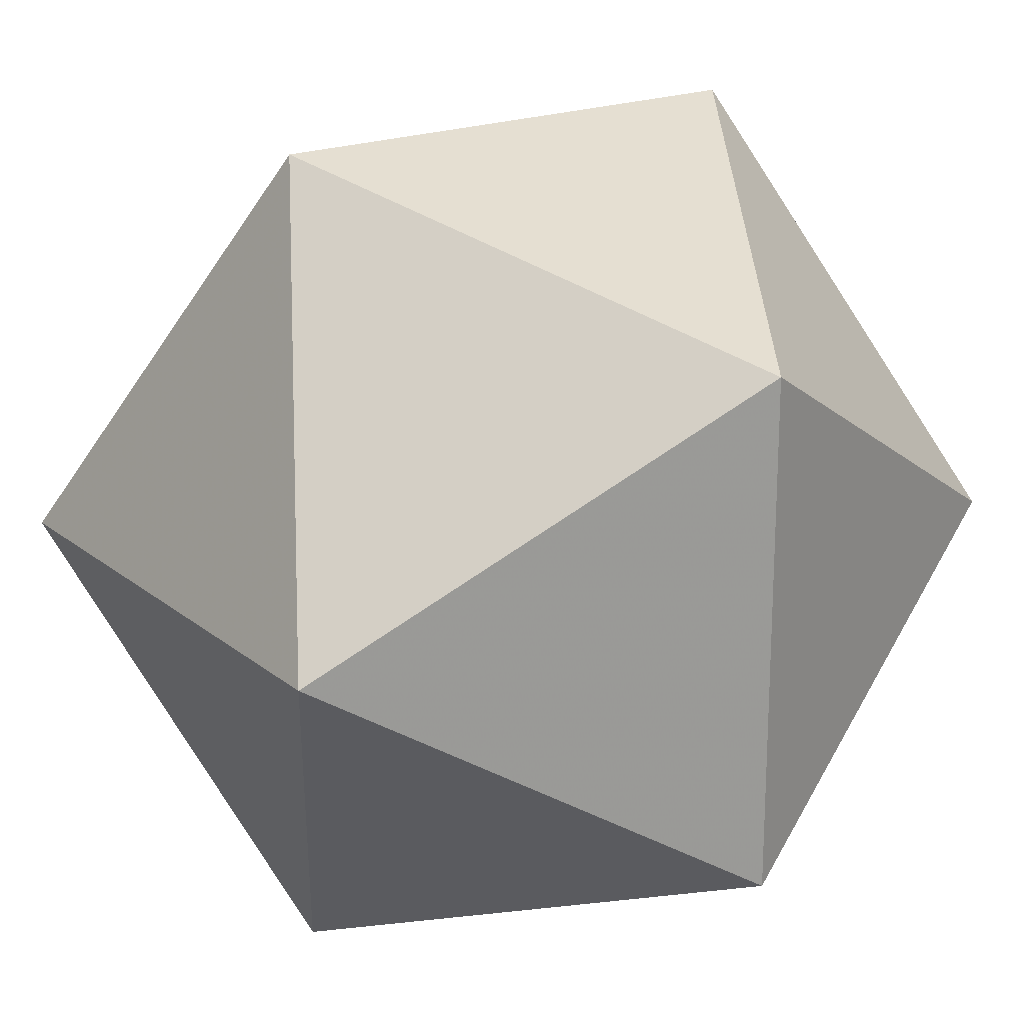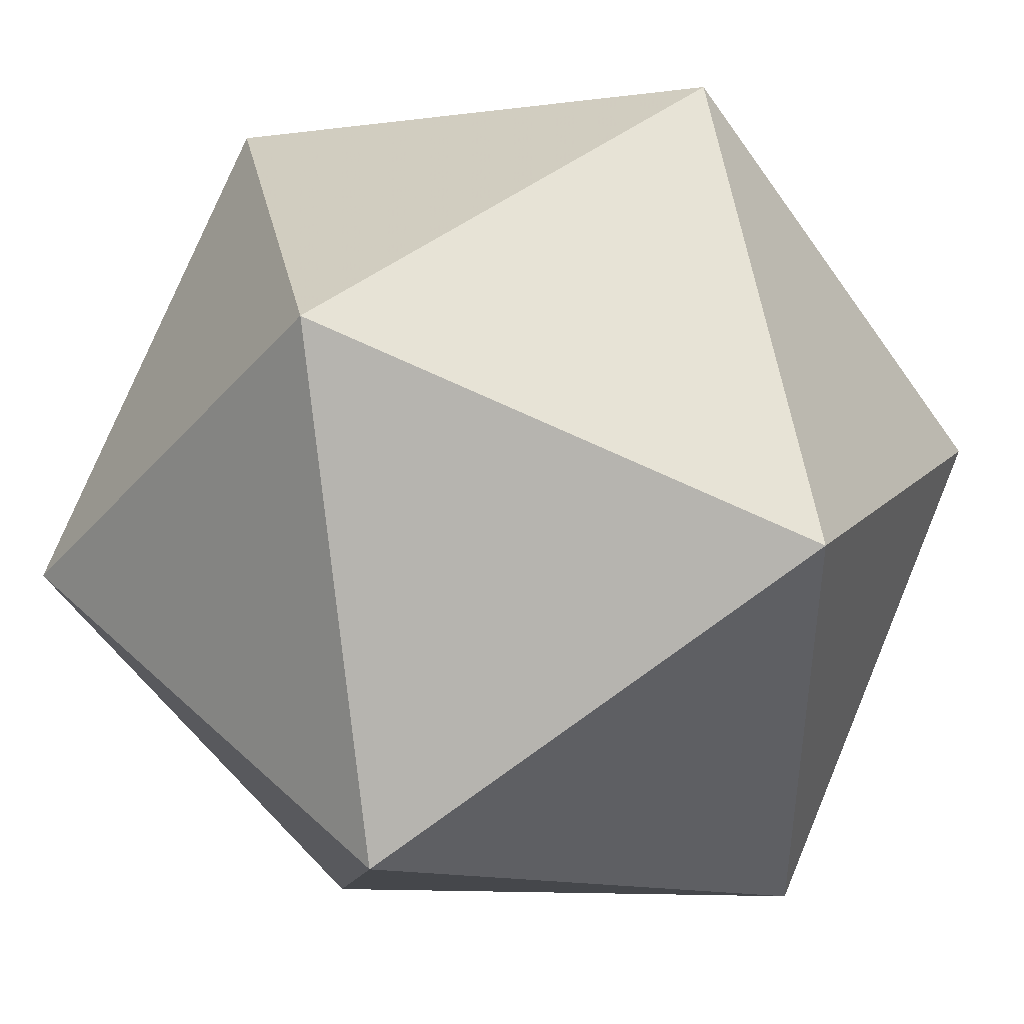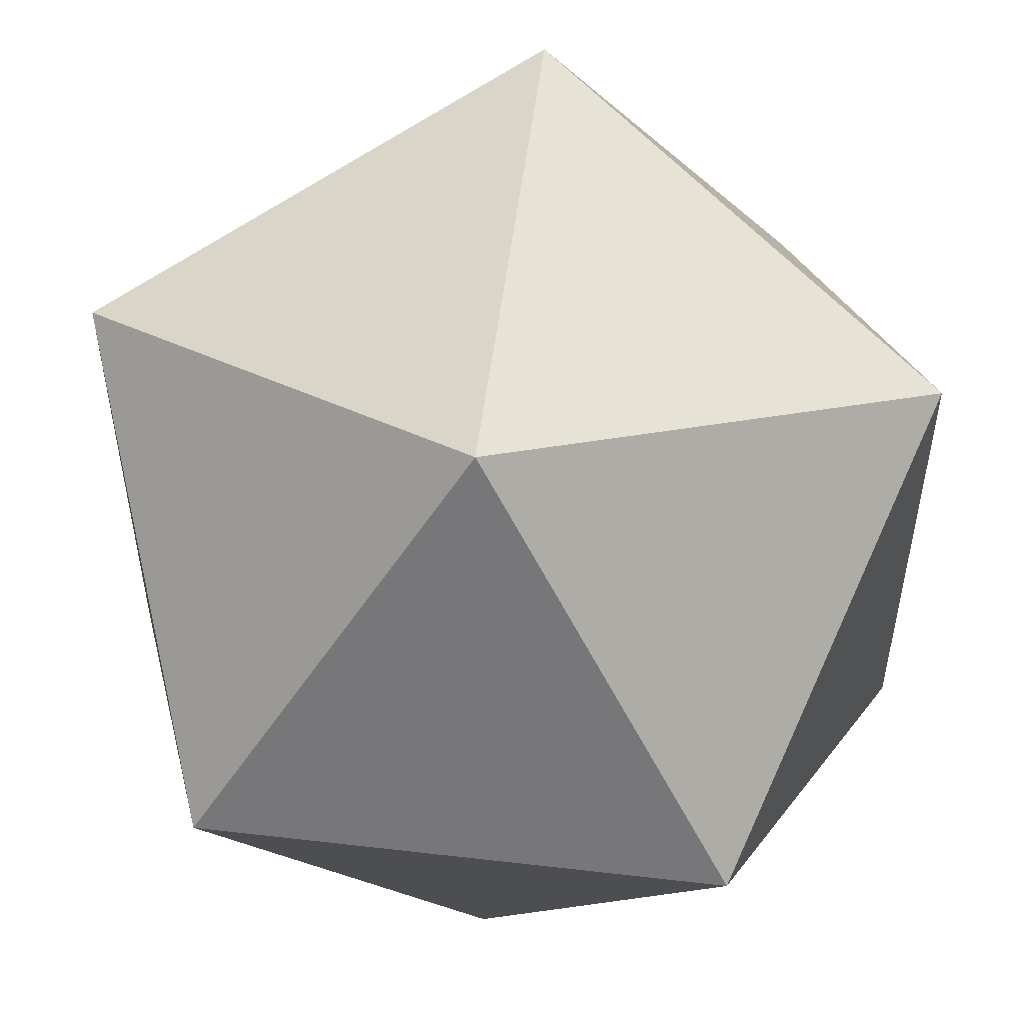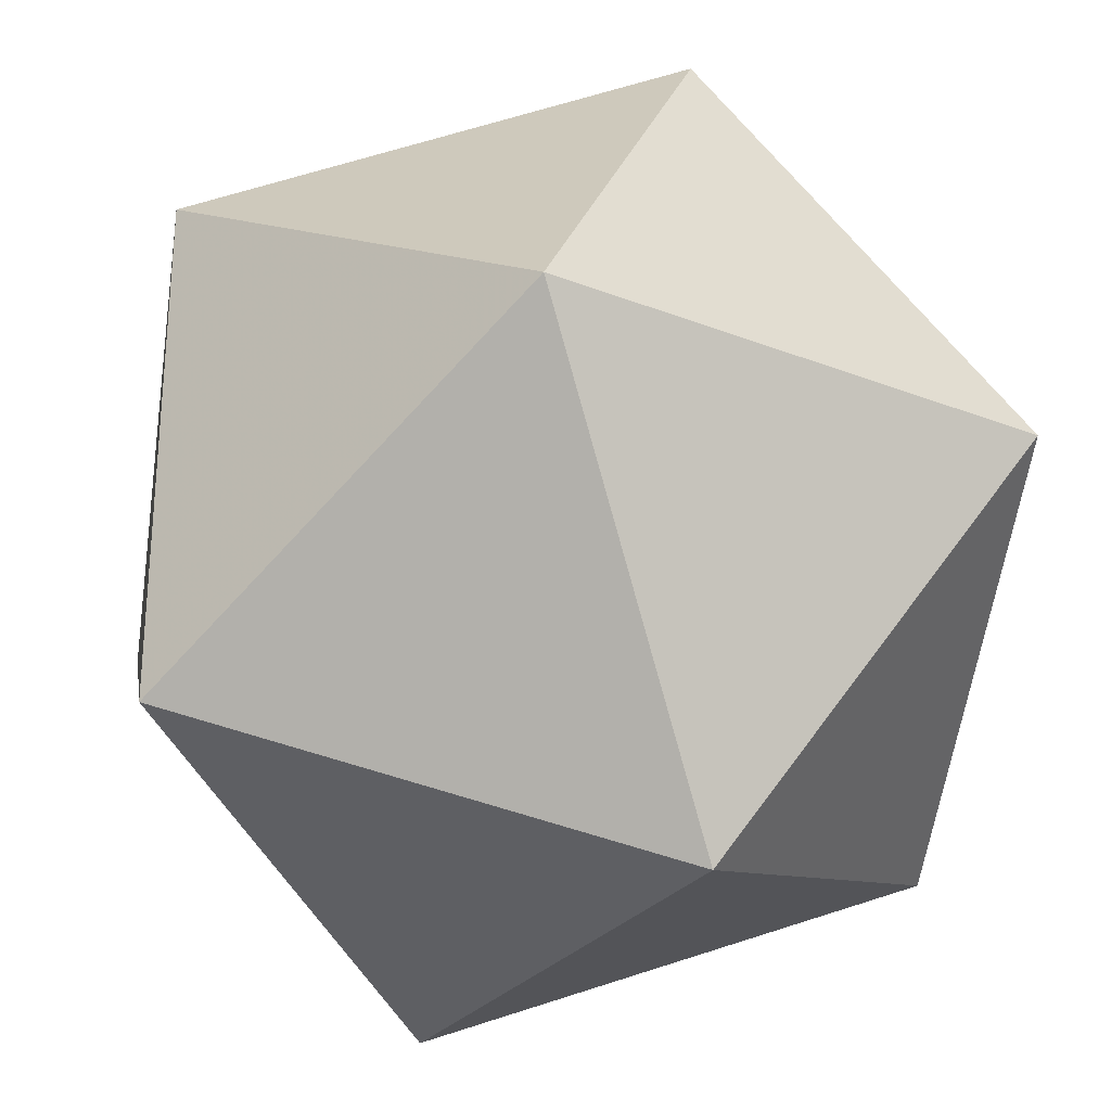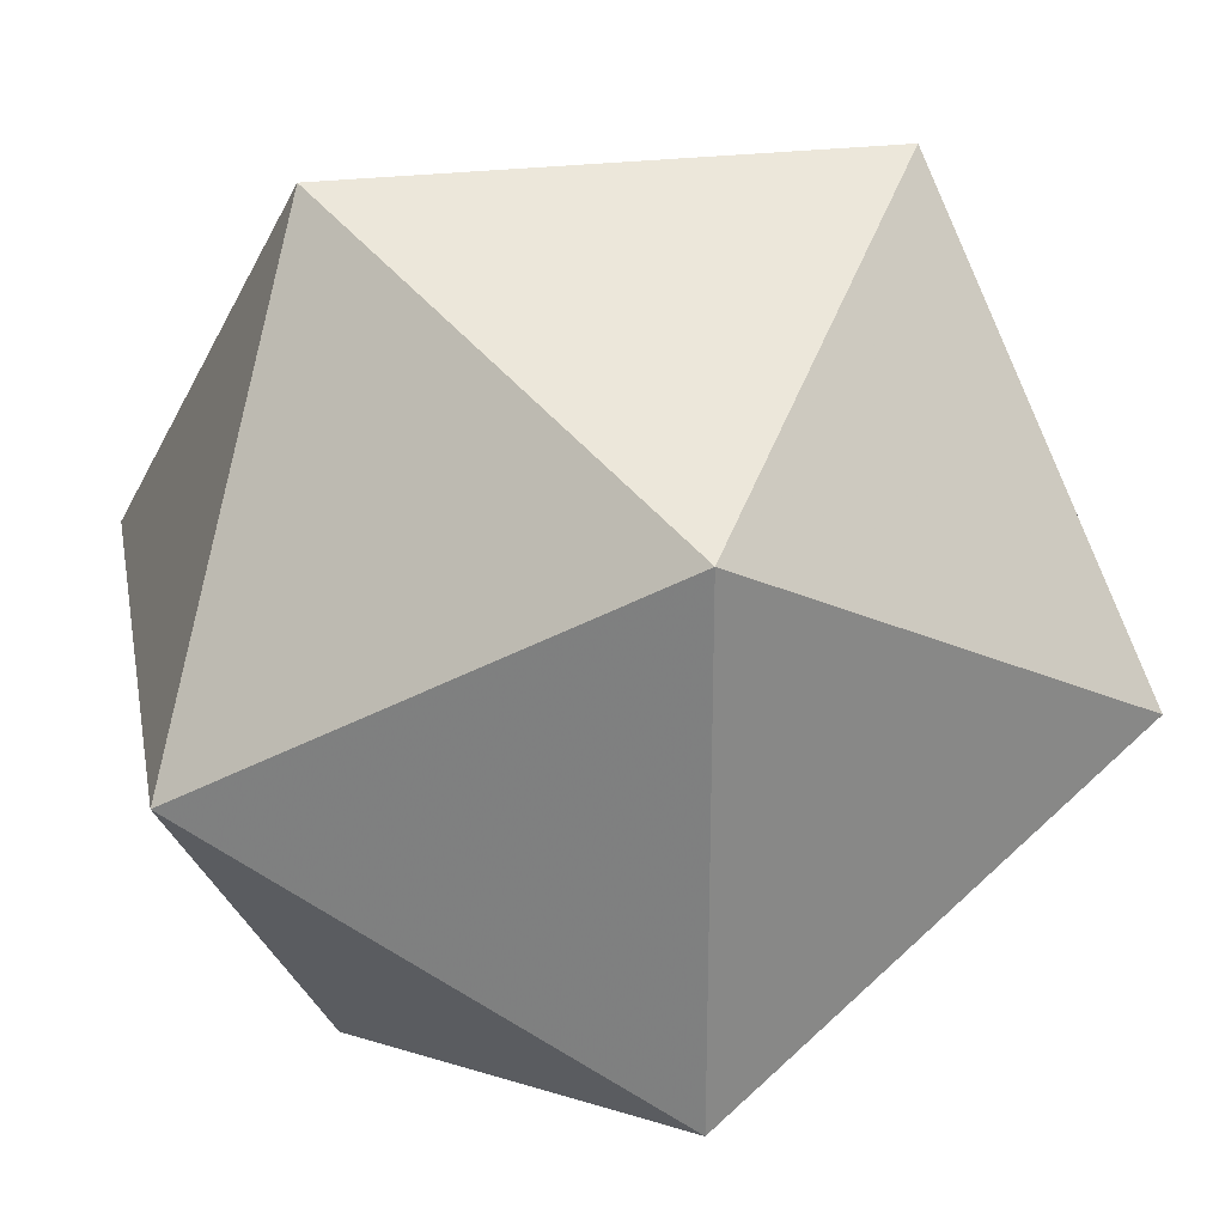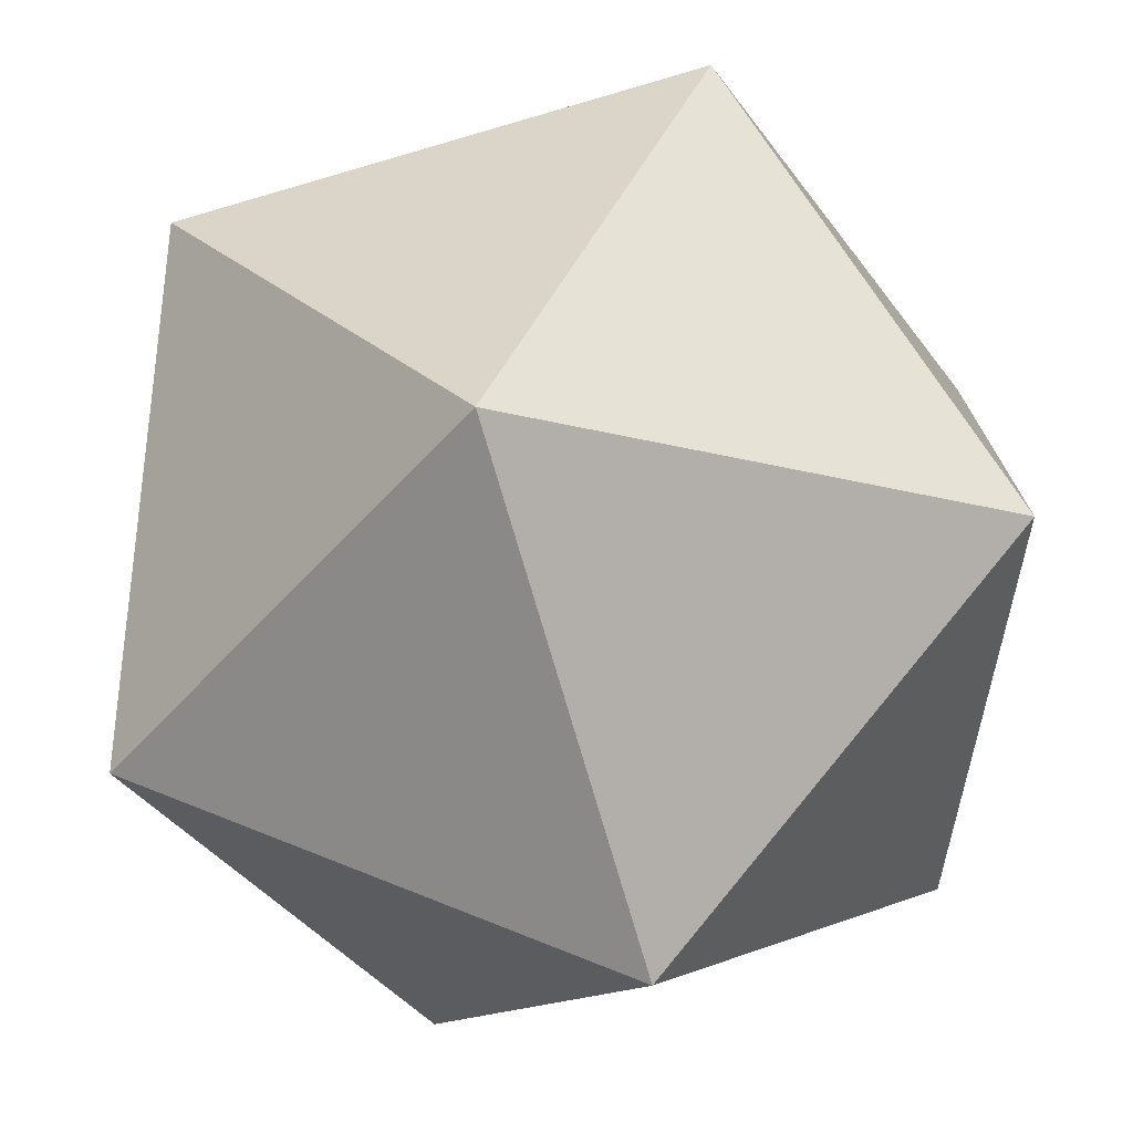
<metadata>
{"format":"obj","ext":"obj","renderer":"f3d","projection":"perspective","resolution":1024,"background":"white","views":[{"elev":20.7,"azim":144.6,"up":"+Z"},{"elev":44.4,"azim":-42.7,"up":"+Z"},{"elev":52.9,"azim":-172.9,"up":"+Y"},{"elev":-28.3,"azim":-30.6,"up":"+Y"},{"elev":28.2,"azim":-100.3,"up":"+Y"},{"elev":-74.4,"azim":106.2,"up":"+Z"}]}
</metadata>
<code>
v 0.5 0 -0.809
v -0.5 0 0.809
v -0.5 0 -0.809
v 0.809 0.5 0
v 0.809 -0.5 0
v -0.809 0.5 0
v -0.809 -0.5 0
v 0 0.809 0.5
v 0 0.809 -0.5
v 0 -0.809 0.5
v 0 -0.809 -0.5
v 0.5 0 0.809
f 12 2 10
f 12 10 5
f 12 5 4
f 12 4 8
f 12 8 2
f 3 1 11
f 3 11 7
f 3 7 6
f 3 6 9
f 3 9 1
f 2 6 7
f 2 7 10
f 10 7 11
f 10 11 5
f 5 11 1
f 5 1 4
f 4 1 9
f 4 9 8
f 8 9 6
f 8 6 2

</code>
